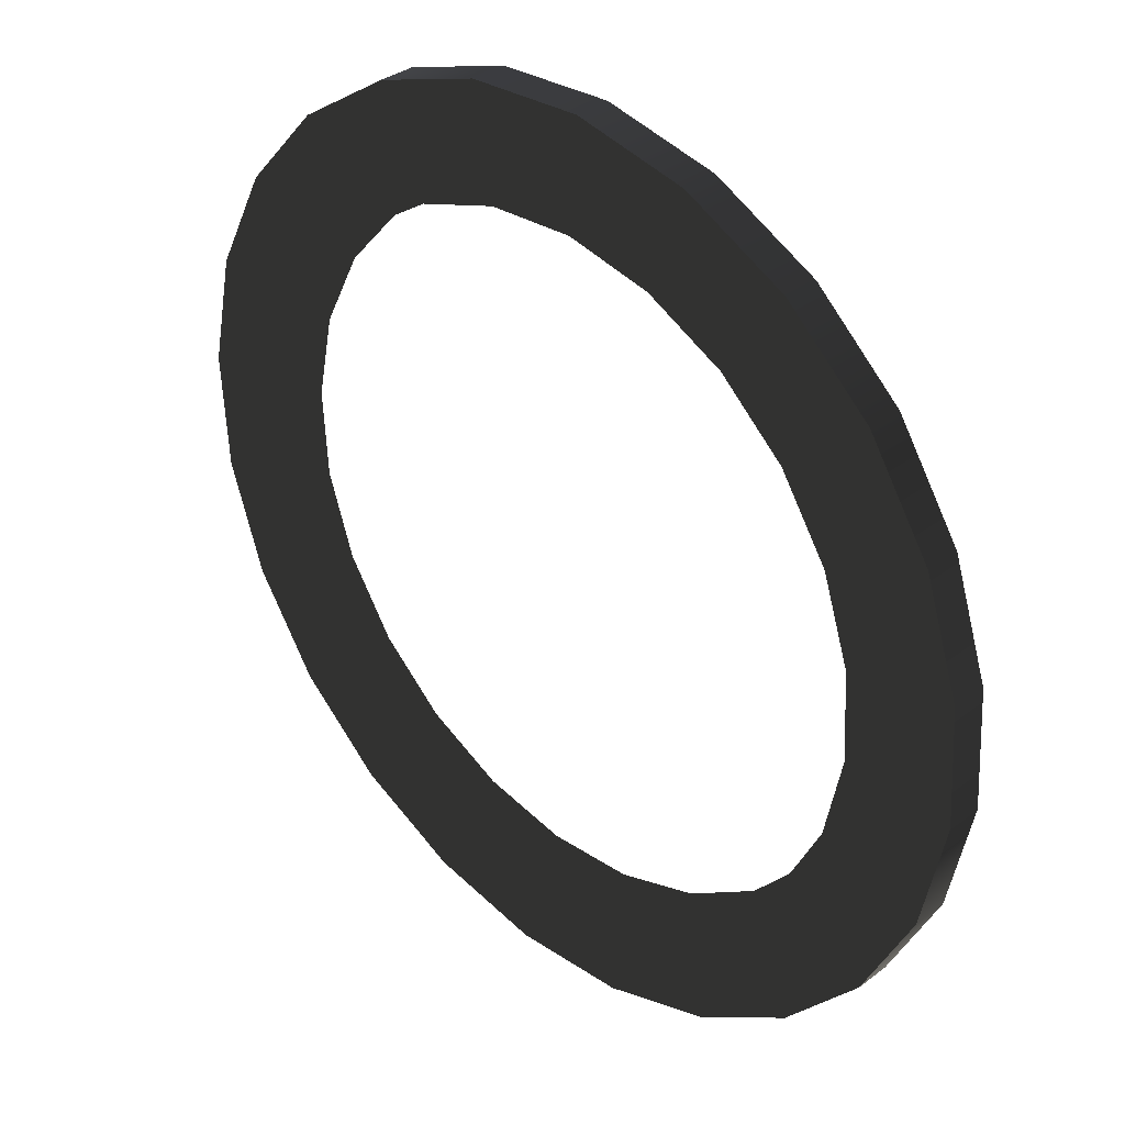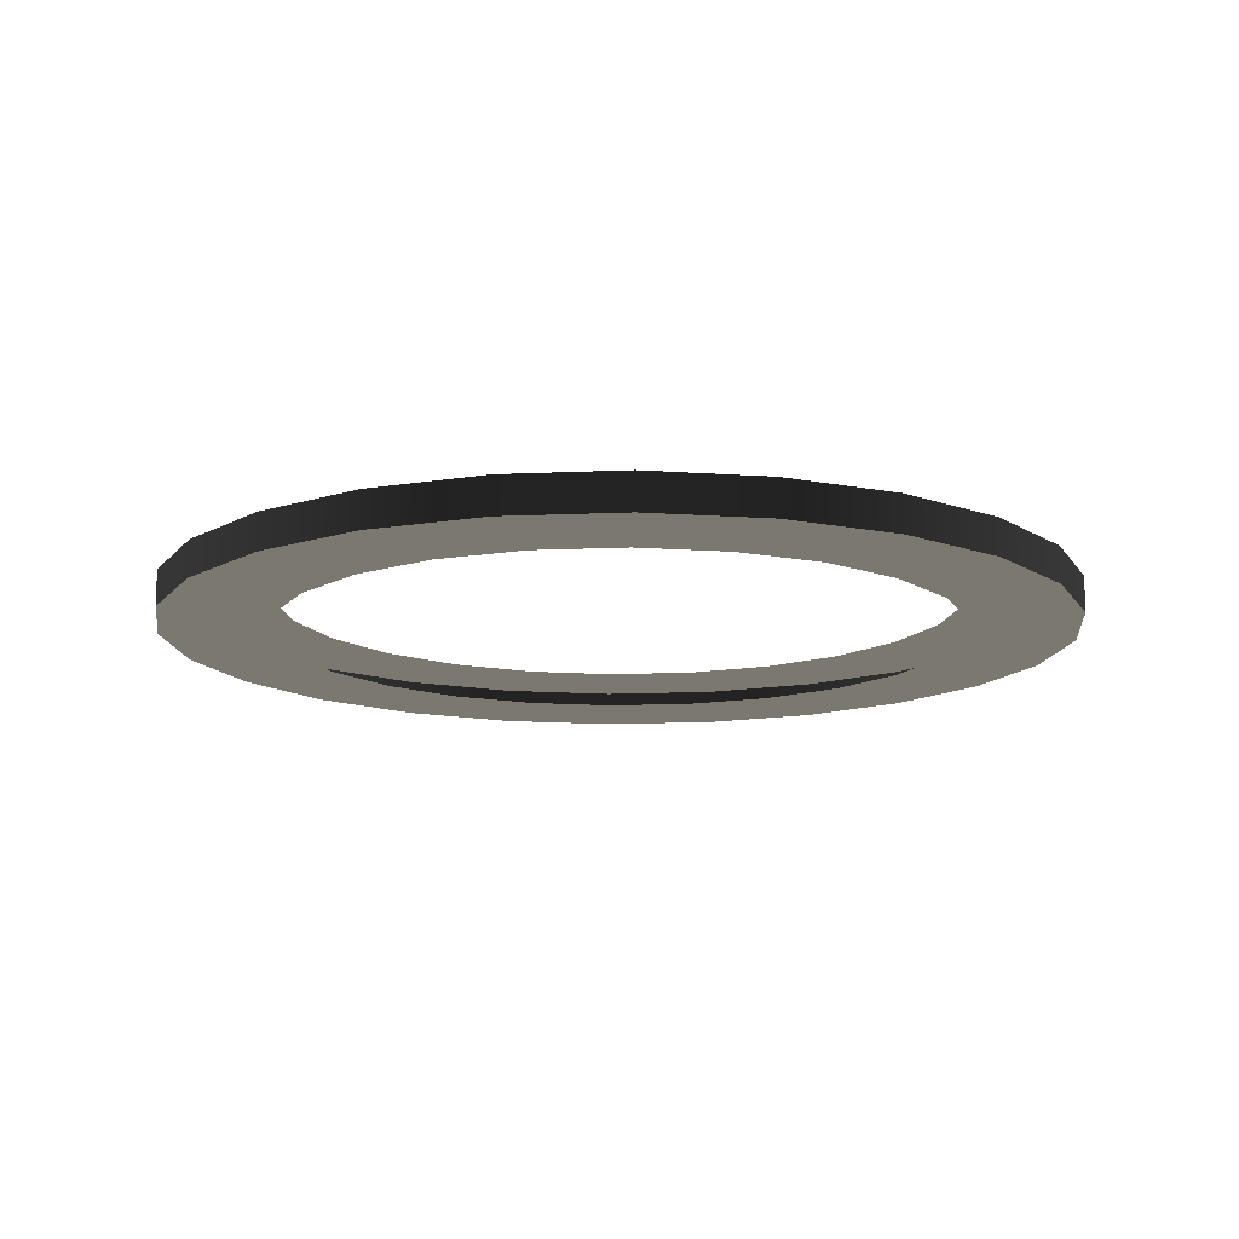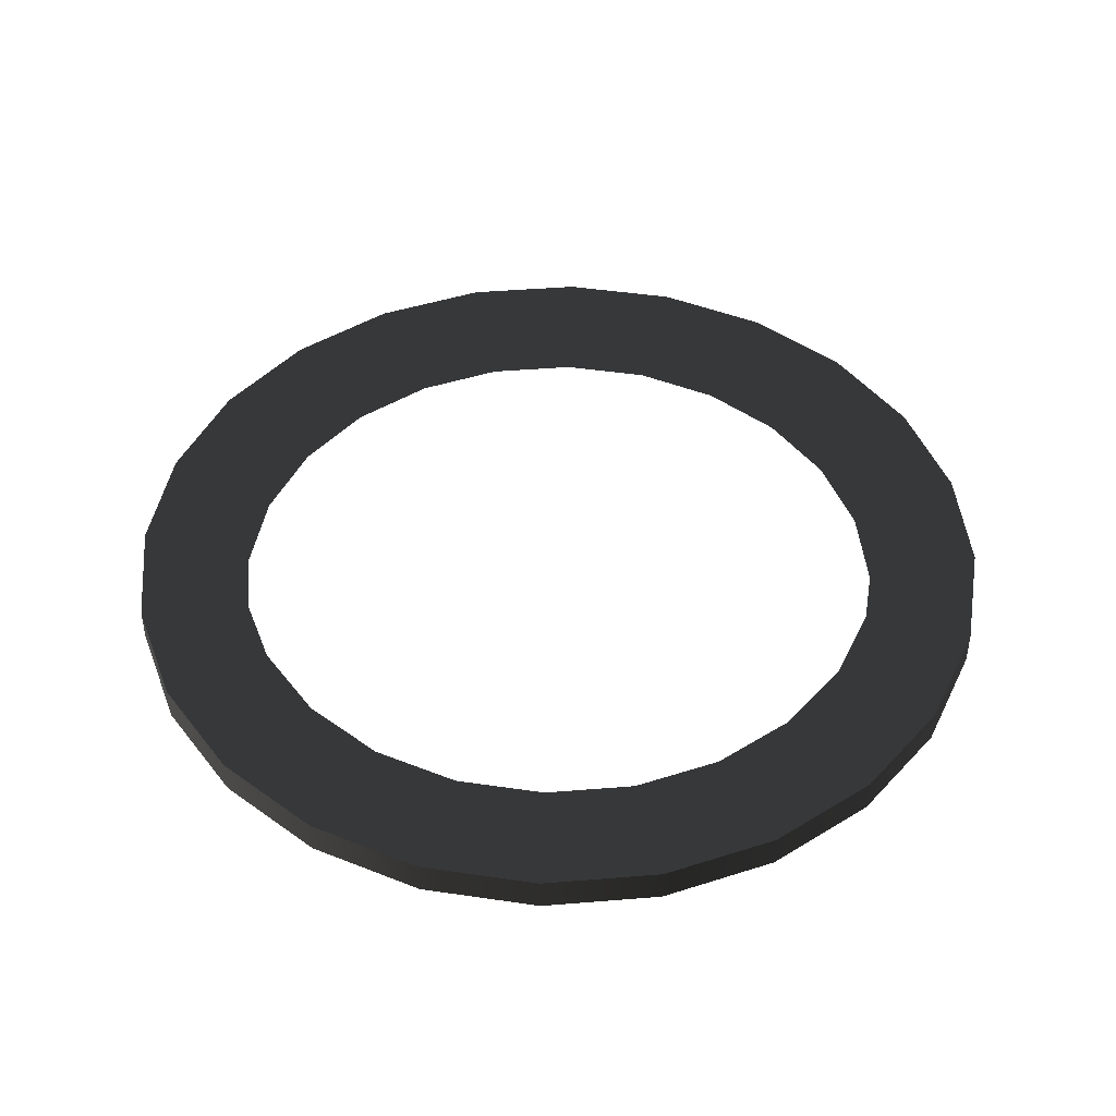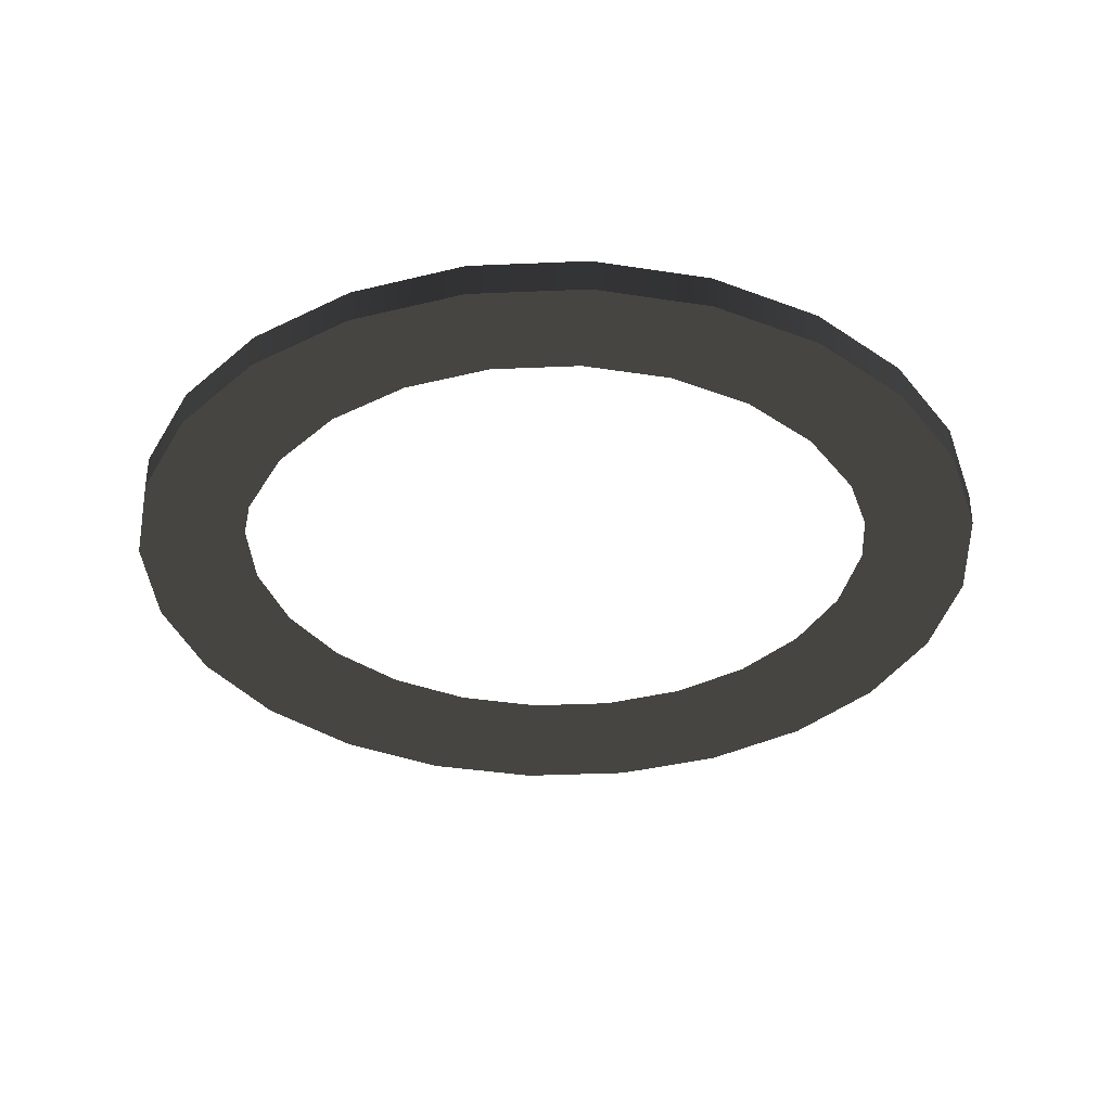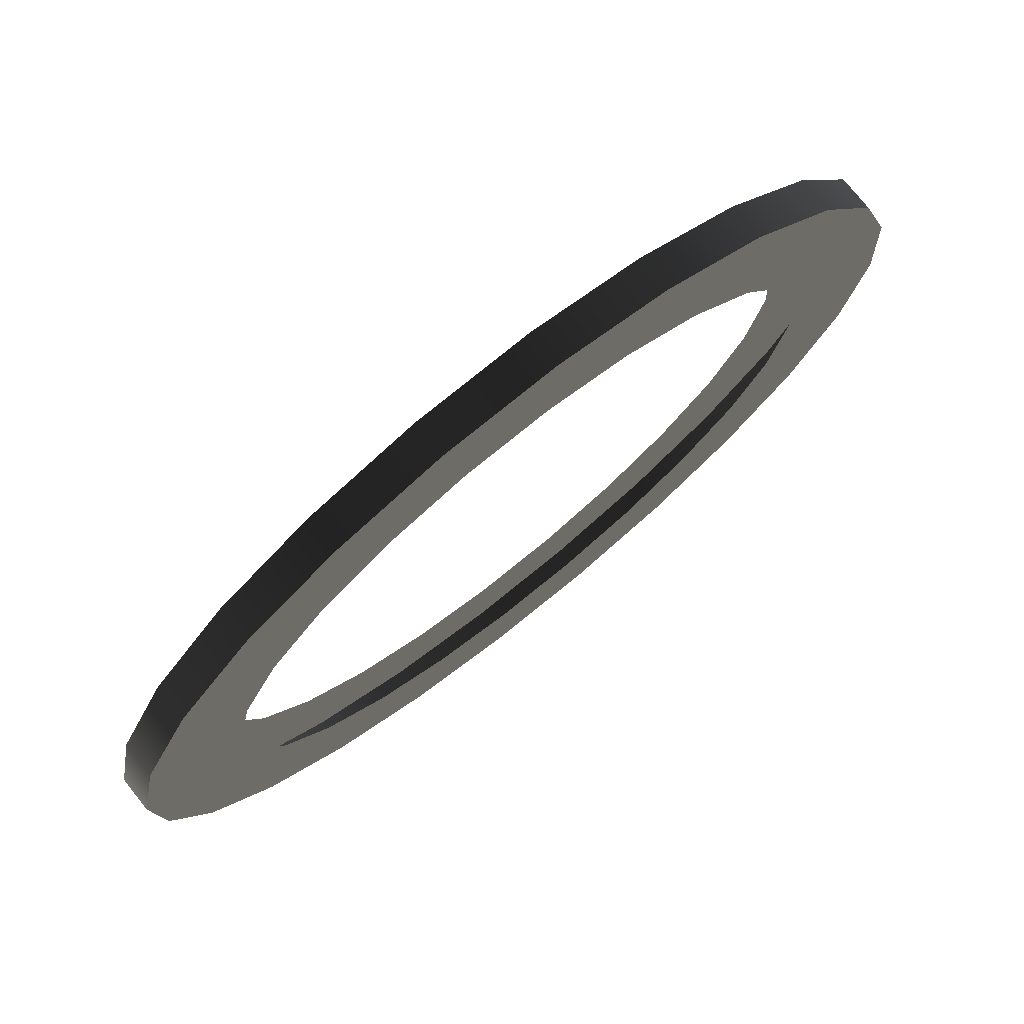
<metadata>
{"format":"obj","ext":"obj","renderer":"f3d","projection":"perspective","resolution":1024,"background":"white","views":[{"elev":34.4,"azim":-135.5,"up":"+Z"},{"elev":-13.3,"azim":174.2,"up":"+Y"},{"elev":45.3,"azim":-32.0,"up":"+Y"},{"elev":-35.6,"azim":51.6,"up":"+Y"},{"elev":75.7,"azim":141.4,"up":"+Z"}]}
</metadata>
<code>
o #ID88
v 0.05369 -0.03529 0.3513
v 0.04091 -0.03529 0.3448
v 0.06437 -0.03529 0.3608
v 0.07222 -0.03529 0.3727
v 0.0269 -0.03529 0.3419
v 0.0462 -0.03529 0.3623
v 0.05428 -0.03529 0.3695
v 0.07672 -0.03529 0.3863
v 0.06023 -0.03529 0.3785
v 0.06363 -0.03529 0.3888
v 0.07755 -0.03529 0.4006
v 0.06426 -0.03529 0.3996
v 0.07466 -0.03529 0.4146
v 0.06207 -0.03529 0.4102
v 0.06824 -0.03529 0.4273
v 0.05721 -0.03529 0.4198
v 0.05002 -0.03529 0.4279
v 0.05874 -0.03529 0.438
v 0.04098 -0.03529 0.4339
v 0.04679 -0.03529 0.4459
v 0.03071 -0.03529 0.4373
v 0.01991 -0.03529 0.4379
v 0.03321 -0.03529 0.4504
v 0.009312 -0.03529 0.4357
v -0.000357 -0.03529 0.4309
v 0.01894 -0.03529 0.4512
v 0.03653 -0.03529 0.3574
v 0.01263 -0.03529 0.3428
v 0.02593 -0.03529 0.3552
v 0.01828 -0.03529 0.3557
v 0.01513 -0.03529 0.3559
v -0.000945 -0.03529 0.3473
v 0.004863 -0.03529 0.3593
v -0.01289 -0.03529 0.3551
v -0.004177 -0.03529 0.3652
v -0.01137 -0.03529 0.3733
v -0.0224 -0.03529 0.3658
v -0.01623 -0.03529 0.383
v -0.02882 -0.03529 0.3786
v -0.01842 -0.03529 0.3936
v -0.03171 -0.03529 0.3926
v -0.01779 -0.03529 0.4044
v -0.01438 -0.03529 0.4146
v -0.03088 -0.03529 0.4069
v -0.008439 -0.03529 0.4237
v -0.02638 -0.03529 0.4204
v 0.004935 -0.03529 0.4483
v -0.01852 -0.03529 0.4324
v -0.007843 -0.03529 0.4419
v -0.01852 -0.03529 0.4324
v 0.004935 -0.03529 0.4483
v -0.007843 -0.03529 0.4419
v -0.02638 -0.03529 0.4204
v 0.01894 -0.03529 0.4512
v -0.03088 -0.03529 0.4069
v -0.000357 -0.03529 0.4309
v -0.008439 -0.03529 0.4237
v -0.01438 -0.03529 0.4146
v -0.03171 -0.03529 0.3926
v -0.01779 -0.03529 0.4044
v -0.01842 -0.03529 0.3936
v -0.02882 -0.03529 0.3786
v -0.01623 -0.03529 0.383
v -0.0224 -0.03529 0.3658
v -0.01137 -0.03529 0.3733
v -0.01289 -0.03529 0.3551
v -0.004177 -0.03529 0.3652
v 0.004863 -0.03529 0.3593
v -0.000945 -0.03529 0.3473
v 0.01513 -0.03529 0.3559
v 0.01263 -0.03529 0.3428
v 0.01828 -0.03529 0.3557
v 0.02593 -0.03529 0.3552
v 0.03653 -0.03529 0.3574
v 0.0269 -0.03529 0.3419
v 0.0462 -0.03529 0.3623
v 0.03321 -0.03529 0.4504
v 0.009312 -0.03529 0.4357
v 0.01991 -0.03529 0.4379
v 0.04679 -0.03529 0.4459
v 0.03071 -0.03529 0.4373
v 0.04098 -0.03529 0.4339
v 0.05874 -0.03529 0.438
v 0.05002 -0.03529 0.4279
v 0.06824 -0.03529 0.4273
v 0.05721 -0.03529 0.4198
v 0.06207 -0.03529 0.4102
v 0.07466 -0.03529 0.4146
v 0.06426 -0.03529 0.3996
v 0.07755 -0.03529 0.4006
v 0.06363 -0.03529 0.3888
v 0.07672 -0.03529 0.3863
v 0.06023 -0.03529 0.3785
v 0.05428 -0.03529 0.3695
v 0.07222 -0.03529 0.3727
v 0.04091 -0.03529 0.3448
v 0.06437 -0.03529 0.3608
v 0.05369 -0.03529 0.3513
v -0.03088 -0.03529 0.4069
v -0.03171 -0.03529 0.3926
v -0.03088 -0.03961 0.4069
v -0.03171 -0.03961 0.3926
v -0.03171 -0.03529 0.3926
v -0.03088 -0.03961 0.4069
v -0.03171 -0.03961 0.3926
v -0.03088 -0.03529 0.4069
v -0.02882 -0.03529 0.3786
v -0.02882 -0.03961 0.3786
v -0.02882 -0.03961 0.3786
v -0.02882 -0.03529 0.3786
v -0.0224 -0.03529 0.3658
v -0.0224 -0.03961 0.3658
v -0.0224 -0.03529 0.3658
v -0.0224 -0.03961 0.3658
v -0.01289 -0.03529 0.3551
v -0.01289 -0.03961 0.3551
v -0.01289 -0.03529 0.3551
v -0.01289 -0.03961 0.3551
v -0.000945 -0.03529 0.3473
v -0.000945 -0.03961 0.3473
v -0.000945 -0.03529 0.3473
v -0.000945 -0.03961 0.3473
v 0.01263 -0.03529 0.3428
v 0.01263 -0.03961 0.3428
v 0.01263 -0.03961 0.3428
v 0.01263 -0.03529 0.3428
v 0.0269 -0.03529 0.3419
v 0.0269 -0.03961 0.3419
v 0.0269 -0.03961 0.3419
v 0.0269 -0.03529 0.3419
v 0.04091 -0.03529 0.3448
v 0.04091 -0.03961 0.3448
v 0.04091 -0.03961 0.3448
v 0.04091 -0.03529 0.3448
v 0.05369 -0.03529 0.3513
v 0.05369 -0.03961 0.3513
v 0.05369 -0.03961 0.3513
v 0.05369 -0.03529 0.3513
v 0.06437 -0.03529 0.3608
v 0.06437 -0.03961 0.3608
v 0.06437 -0.03961 0.3608
v 0.06437 -0.03529 0.3608
v 0.07222 -0.03529 0.3727
v 0.07222 -0.03961 0.3727
v 0.07222 -0.03961 0.3727
v 0.07222 -0.03529 0.3727
v 0.07672 -0.03529 0.3863
v 0.07672 -0.03961 0.3863
v 0.07672 -0.03961 0.3863
v 0.07672 -0.03529 0.3863
v 0.07755 -0.03529 0.4006
v 0.07755 -0.03961 0.4006
v 0.07755 -0.03529 0.4006
v 0.07755 -0.03961 0.4006
v 0.07466 -0.03529 0.4146
v 0.07466 -0.03961 0.4146
v 0.07466 -0.03529 0.4146
v 0.07466 -0.03961 0.4146
v 0.06824 -0.03529 0.4273
v 0.06824 -0.03961 0.4273
v 0.06824 -0.03529 0.4273
v 0.06824 -0.03961 0.4273
v 0.05874 -0.03529 0.438
v 0.05874 -0.03961 0.438
v 0.05874 -0.03529 0.438
v 0.05874 -0.03961 0.438
v 0.04679 -0.03529 0.4459
v 0.04679 -0.03961 0.4459
v 0.04679 -0.03529 0.4459
v 0.04679 -0.03961 0.4459
v 0.03321 -0.03529 0.4504
v 0.03321 -0.03961 0.4504
v 0.03321 -0.03529 0.4504
v 0.03321 -0.03961 0.4504
v 0.01894 -0.03961 0.4512
v 0.01894 -0.03529 0.4512
v 0.01894 -0.03961 0.4512
v 0.01894 -0.03529 0.4512
v 0.004935 -0.03961 0.4483
v 0.004935 -0.03529 0.4483
v 0.004935 -0.03961 0.4483
v 0.004935 -0.03529 0.4483
v -0.007843 -0.03961 0.4419
v -0.007843 -0.03529 0.4419
v -0.007843 -0.03961 0.4419
v -0.007843 -0.03529 0.4419
v -0.01852 -0.03961 0.4324
v -0.01852 -0.03529 0.4324
v -0.01852 -0.03961 0.4324
v -0.01852 -0.03529 0.4324
v -0.02638 -0.03961 0.4204
v -0.02638 -0.03529 0.4204
v -0.02638 -0.03961 0.4204
v -0.02638 -0.03529 0.4204
v 0.0462 -0.03961 0.3623
v 0.03653 -0.03961 0.3574
v 0.0269 -0.03961 0.3419
v 0.01263 -0.03961 0.3428
v 0.02593 -0.03961 0.3552
v 0.01828 -0.03961 0.3557
v 0.01513 -0.03961 0.3559
v -0.000945 -0.03961 0.3473
v 0.004863 -0.03961 0.3593
v -0.01289 -0.03961 0.3551
v -0.004177 -0.03961 0.3652
v -0.01137 -0.03961 0.3733
v -0.0224 -0.03961 0.3658
v -0.01623 -0.03961 0.383
v -0.02882 -0.03961 0.3786
v -0.01842 -0.03961 0.3936
v -0.03171 -0.03961 0.3926
v -0.01779 -0.03961 0.4044
v -0.01438 -0.03961 0.4146
v -0.03088 -0.03961 0.4069
v -0.008439 -0.03961 0.4237
v -0.000357 -0.03961 0.4309
v 0.01894 -0.03961 0.4512
v -0.02638 -0.03961 0.4204
v 0.004935 -0.03961 0.4483
v -0.01852 -0.03961 0.4324
v -0.007843 -0.03961 0.4419
v 0.05369 -0.03961 0.3513
v 0.06437 -0.03961 0.3608
v 0.04091 -0.03961 0.3448
v 0.07222 -0.03961 0.3727
v 0.05428 -0.03961 0.3695
v 0.07672 -0.03961 0.3863
v 0.06023 -0.03961 0.3785
v 0.06363 -0.03961 0.3888
v 0.07755 -0.03961 0.4006
v 0.06426 -0.03961 0.3996
v 0.07466 -0.03961 0.4146
v 0.06207 -0.03961 0.4102
v 0.06824 -0.03961 0.4273
v 0.05721 -0.03961 0.4198
v 0.05002 -0.03961 0.4279
v 0.05874 -0.03961 0.438
v 0.04098 -0.03961 0.4339
v 0.04679 -0.03961 0.4459
v 0.03071 -0.03961 0.4373
v 0.01991 -0.03961 0.4379
v 0.03321 -0.03961 0.4504
v 0.009312 -0.03961 0.4357
v 0.03321 -0.03961 0.4504
v -0.000357 -0.03961 0.4309
v 0.01894 -0.03961 0.4512
v 0.009312 -0.03961 0.4357
v 0.01991 -0.03961 0.4379
v 0.04679 -0.03961 0.4459
v 0.03071 -0.03961 0.4373
v 0.04098 -0.03961 0.4339
v 0.05874 -0.03961 0.438
v 0.05002 -0.03961 0.4279
v 0.06824 -0.03961 0.4273
v 0.05721 -0.03961 0.4198
v 0.06207 -0.03961 0.4102
v 0.07466 -0.03961 0.4146
v 0.06426 -0.03961 0.3996
v 0.07755 -0.03961 0.4006
v 0.06363 -0.03961 0.3888
v 0.07672 -0.03961 0.3863
v 0.06023 -0.03961 0.3785
v 0.05428 -0.03961 0.3695
v 0.07222 -0.03961 0.3727
v 0.0462 -0.03961 0.3623
v 0.0269 -0.03961 0.3419
v 0.04091 -0.03961 0.3448
v 0.06437 -0.03961 0.3608
v 0.05369 -0.03961 0.3513
v 0.004935 -0.03961 0.4483
v -0.01852 -0.03961 0.4324
v -0.007843 -0.03961 0.4419
v -0.02638 -0.03961 0.4204
v -0.03088 -0.03961 0.4069
v -0.008439 -0.03961 0.4237
v -0.01438 -0.03961 0.4146
v -0.03171 -0.03961 0.3926
v -0.01779 -0.03961 0.4044
v -0.01842 -0.03961 0.3936
v -0.02882 -0.03961 0.3786
v -0.01623 -0.03961 0.383
v -0.0224 -0.03961 0.3658
v -0.01137 -0.03961 0.3733
v -0.01289 -0.03961 0.3551
v -0.004177 -0.03961 0.3652
v 0.004863 -0.03961 0.3593
v -0.000945 -0.03961 0.3473
v 0.01513 -0.03961 0.3559
v 0.01263 -0.03961 0.3428
v 0.01828 -0.03961 0.3557
v 0.02593 -0.03961 0.3552
v 0.03653 -0.03961 0.3574
f 3 2 1
f 4 2 3
f 4 5 2
f 4 6 5
f 4 7 6
f 8 7 4
f 8 9 7
f 8 10 9
f 11 10 8
f 11 12 10
f 13 12 11
f 13 14 12
f 15 14 13
f 15 16 14
f 15 17 16
f 18 17 15
f 18 19 17
f 20 19 18
f 20 21 19
f 20 22 21
f 23 22 20
f 23 24 22
f 23 25 24
f 25 23 26
f 27 5 6
f 27 28 5
f 29 28 27
f 30 28 29
f 31 28 30
f 31 32 28
f 33 32 31
f 33 34 32
f 35 34 33
f 36 34 35
f 36 37 34
f 38 37 36
f 38 39 37
f 40 39 38
f 40 41 39
f 42 41 40
f 43 41 42
f 43 44 41
f 45 44 43
f 25 44 45
f 26 44 25
f 26 46 44
f 47 46 26
f 47 48 46
f 48 47 49
f 52 51 50
f 53 50 51
f 54 53 51
f 55 53 54
f 56 55 54
f 57 55 56
f 58 55 57
f 59 55 58
f 60 59 58
f 61 59 60
f 62 59 61
f 63 62 61
f 64 62 63
f 65 64 63
f 66 64 65
f 67 66 65
f 68 66 67
f 69 66 68
f 70 69 68
f 71 69 70
f 72 71 70
f 73 71 72
f 74 71 73
f 75 71 74
f 76 75 74
f 54 77 56
f 78 56 77
f 79 78 77
f 80 79 77
f 81 79 80
f 82 81 80
f 83 82 80
f 84 82 83
f 85 84 83
f 86 84 85
f 87 86 85
f 88 87 85
f 89 87 88
f 90 89 88
f 91 89 90
f 92 91 90
f 93 91 92
f 94 93 92
f 95 94 92
f 76 94 95
f 75 76 95
f 96 75 95
f 97 96 95
f 98 96 97
f 101 100 99
f 100 101 102
f 105 104 103
f 106 103 104
f 100 108 107
f 108 100 102
f 105 103 109
f 110 109 103
f 108 111 107
f 111 108 112
f 114 109 113
f 110 113 109
f 112 115 111
f 115 112 116
f 118 114 117
f 113 117 114
f 116 119 115
f 119 116 120
f 122 118 121
f 117 121 118
f 119 124 123
f 124 119 120
f 122 121 125
f 126 125 121
f 123 128 127
f 128 123 124
f 125 126 129
f 130 129 126
f 127 132 131
f 132 127 128
f 129 130 133
f 134 133 130
f 131 136 135
f 136 131 132
f 133 134 137
f 138 137 134
f 135 140 139
f 140 135 136
f 137 138 141
f 142 141 138
f 139 144 143
f 144 139 140
f 141 142 145
f 146 145 142
f 143 148 147
f 148 143 144
f 145 146 149
f 150 149 146
f 148 151 147
f 151 148 152
f 154 149 153
f 150 153 149
f 152 155 151
f 155 152 156
f 158 154 157
f 153 157 154
f 156 159 155
f 159 156 160
f 162 158 161
f 157 161 158
f 160 163 159
f 163 160 164
f 166 162 165
f 161 165 162
f 164 167 163
f 167 164 168
f 170 166 169
f 165 169 166
f 168 171 167
f 171 168 172
f 174 170 173
f 169 173 170
f 175 171 172
f 171 175 176
f 178 177 173
f 174 173 177
f 179 176 175
f 176 179 180
f 182 181 178
f 177 178 181
f 183 180 179
f 180 183 184
f 186 185 182
f 181 182 185
f 187 184 183
f 184 187 188
f 190 189 186
f 185 186 189
f 191 188 187
f 188 191 192
f 194 193 190
f 189 190 193
f 101 192 191
f 192 101 99
f 106 104 194
f 193 194 104
f 197 196 195
f 198 196 197
f 198 199 196
f 198 200 199
f 198 201 200
f 202 201 198
f 202 203 201
f 204 203 202
f 204 205 203
f 204 206 205
f 207 206 204
f 207 208 206
f 209 208 207
f 209 210 208
f 211 210 209
f 211 212 210
f 211 213 212
f 214 213 211
f 214 215 213
f 214 216 215
f 214 217 216
f 218 217 214
f 218 219 217
f 220 219 218
f 219 220 221
f 224 223 222
f 224 225 223
f 197 225 224
f 195 225 197
f 226 225 195
f 226 227 225
f 228 227 226
f 229 227 228
f 229 230 227
f 231 230 229
f 231 232 230
f 233 232 231
f 233 234 232
f 235 234 233
f 236 234 235
f 236 237 234
f 238 237 236
f 238 239 237
f 240 239 238
f 241 239 240
f 241 242 239
f 243 242 241
f 216 242 243
f 242 216 217
f 246 245 244
f 247 244 245
f 248 244 247
f 249 244 248
f 250 249 248
f 251 249 250
f 252 249 251
f 253 252 251
f 254 252 253
f 255 254 253
f 256 254 255
f 257 254 256
f 258 257 256
f 259 257 258
f 260 259 258
f 261 259 260
f 262 261 260
f 263 261 262
f 264 261 263
f 265 264 263
f 266 264 265
f 267 264 266
f 268 264 267
f 269 268 267
f 272 271 270
f 273 270 271
f 246 270 273
f 274 246 273
f 245 246 274
f 275 245 274
f 276 275 274
f 277 276 274
f 278 276 277
f 279 278 277
f 280 279 277
f 281 279 280
f 282 281 280
f 283 281 282
f 284 283 282
f 285 283 284
f 286 285 284
f 287 286 284
f 288 286 287
f 289 288 287
f 290 288 289
f 291 290 289
f 292 291 289
f 266 292 289
f 265 292 266

</code>
